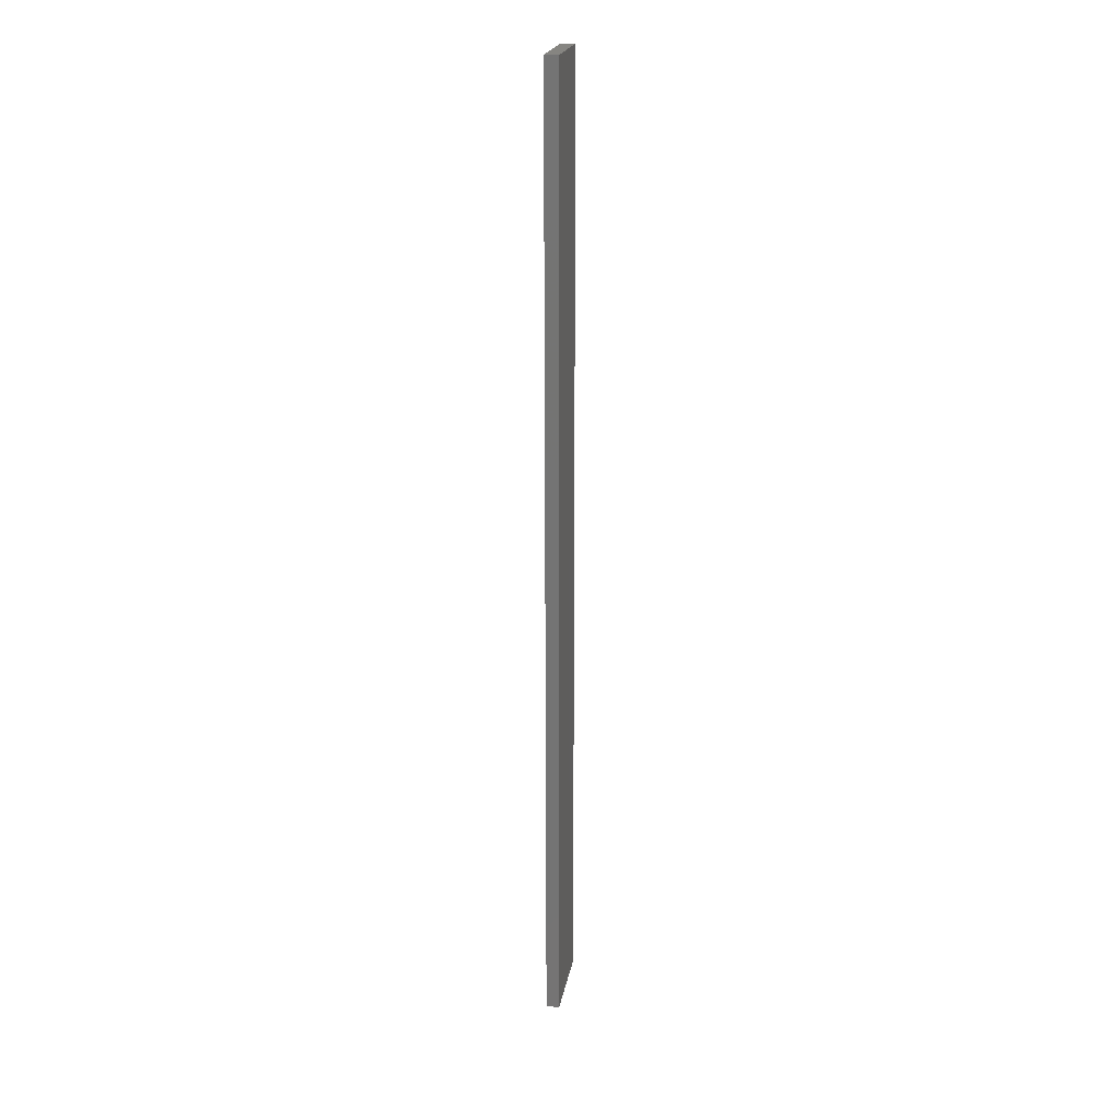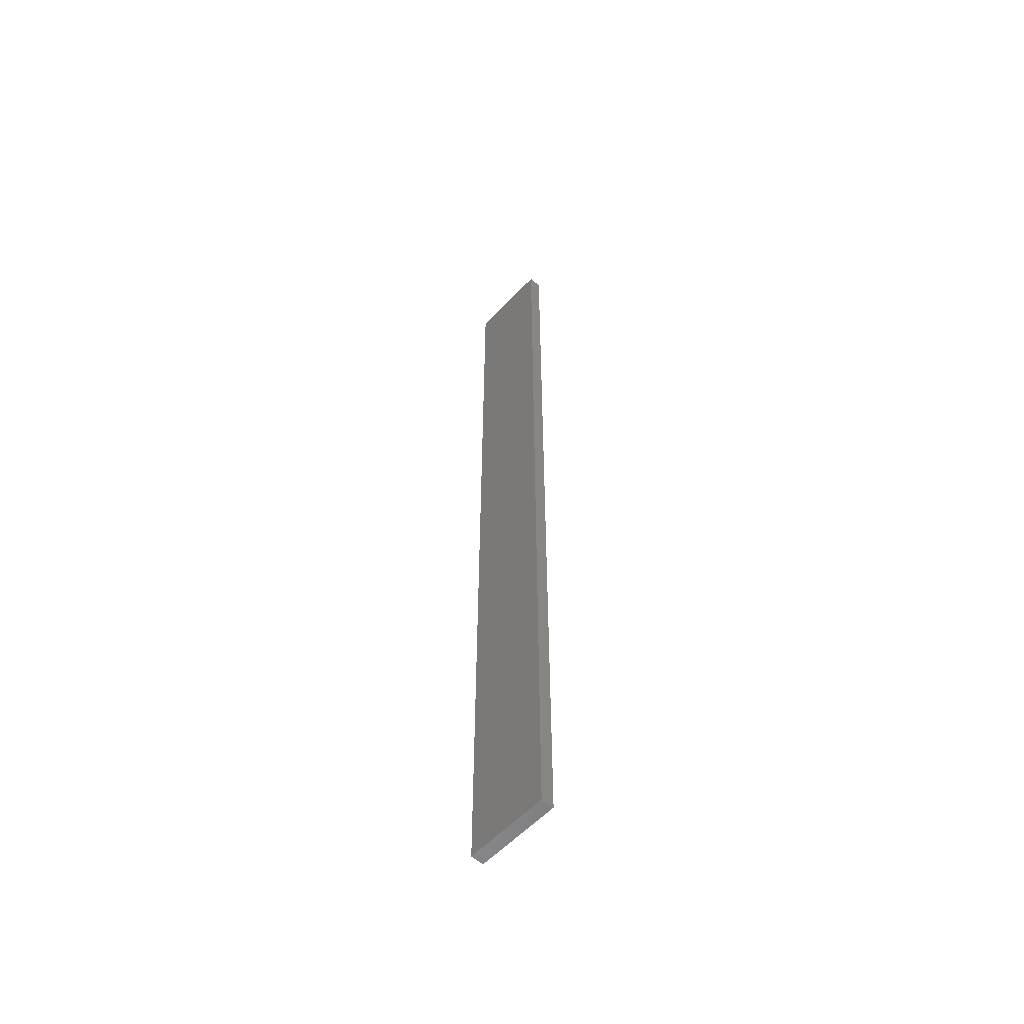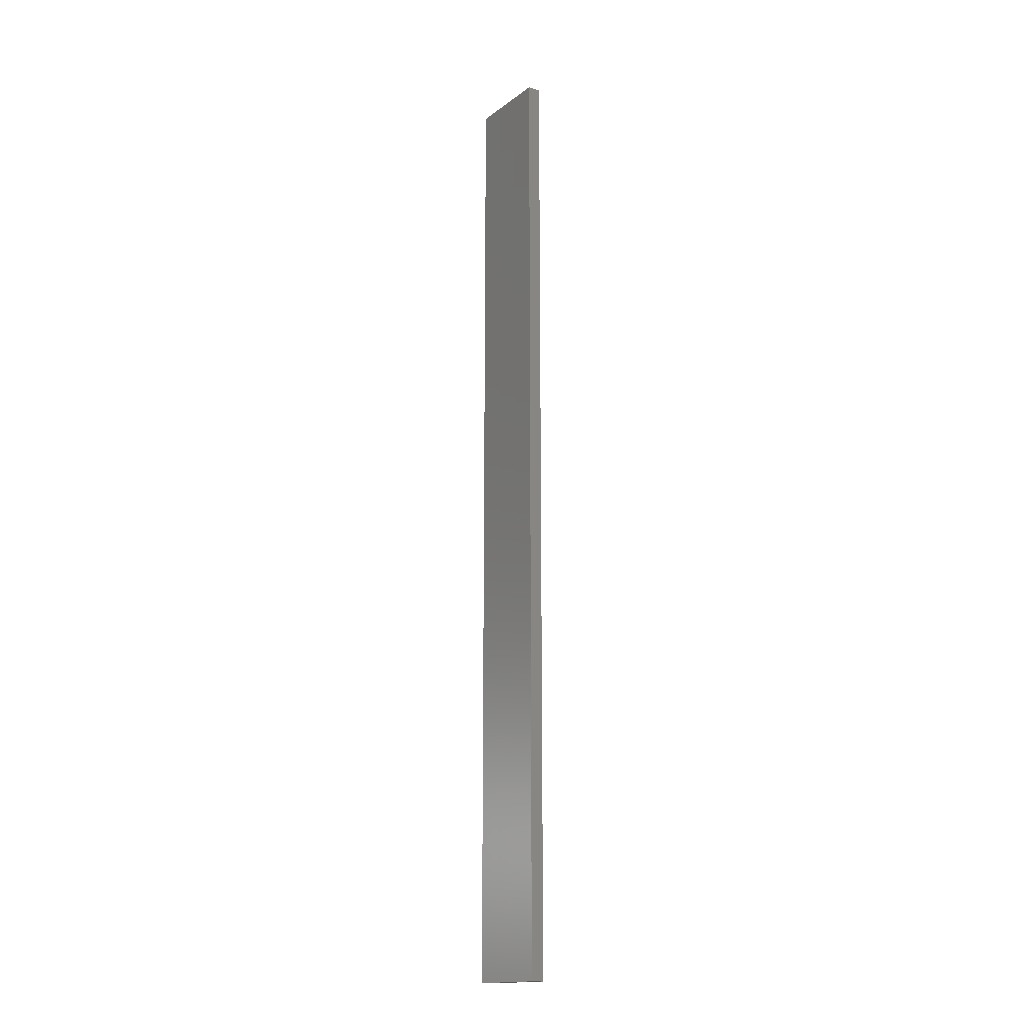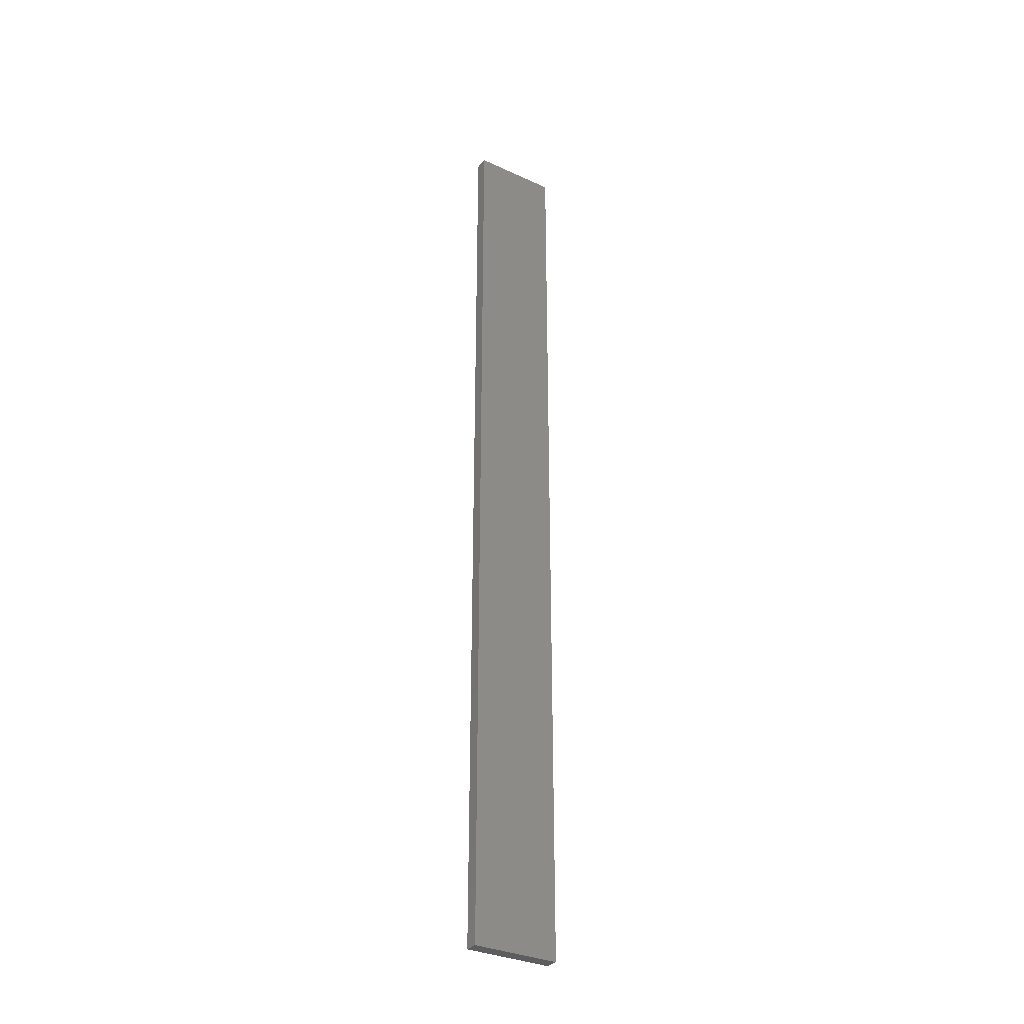
<metadata>
{"format":"stl","ext":"stl","renderer":"f3d","projection":"perspective","resolution":1024,"background":"white","views":[{"elev":21.4,"azim":-68.0,"up":"+Z"},{"elev":-56.4,"azim":59.9,"up":"+Z"},{"elev":-16.3,"azim":67.7,"up":"+Z"},{"elev":-32.9,"azim":-20.3,"up":"+Z"}]}
</metadata>
<code>
# stl→obj: 16 verts, 28 faces
v -19.26 2.355 105.3
v -19.15 2.377 105.3
v -19.15 2.377 101.7
v -19.26 2.355 101.7
v -19.37 2.332 101.7
v -19.37 2.332 105.3
v -19.47 2.309 101.7
v -19.47 2.309 105.3
v -19.46 2.26 105.3
v -19.46 2.26 101.7
v -19.14 2.328 101.7
v -19.14 2.328 105.3
v -19.25 2.306 101.7
v -19.25 2.306 105.3
v -19.36 2.283 105.3
v -19.36 2.283 101.7
f 1 2 3
f 1 3 4
f 1 4 5
f 6 5 7
f 6 1 5
f 8 6 7
f 8 7 9
f 7 10 9
f 11 12 13
f 12 14 13
f 13 15 16
f 16 15 10
f 14 15 13
f 15 9 10
f 12 3 2
f 11 3 12
f 16 10 7
f 5 16 7
f 4 13 16
f 4 16 5
f 3 11 13
f 3 13 4
f 15 6 9
f 9 6 8
f 14 1 15
f 15 1 6
f 12 2 14
f 14 2 1

</code>
